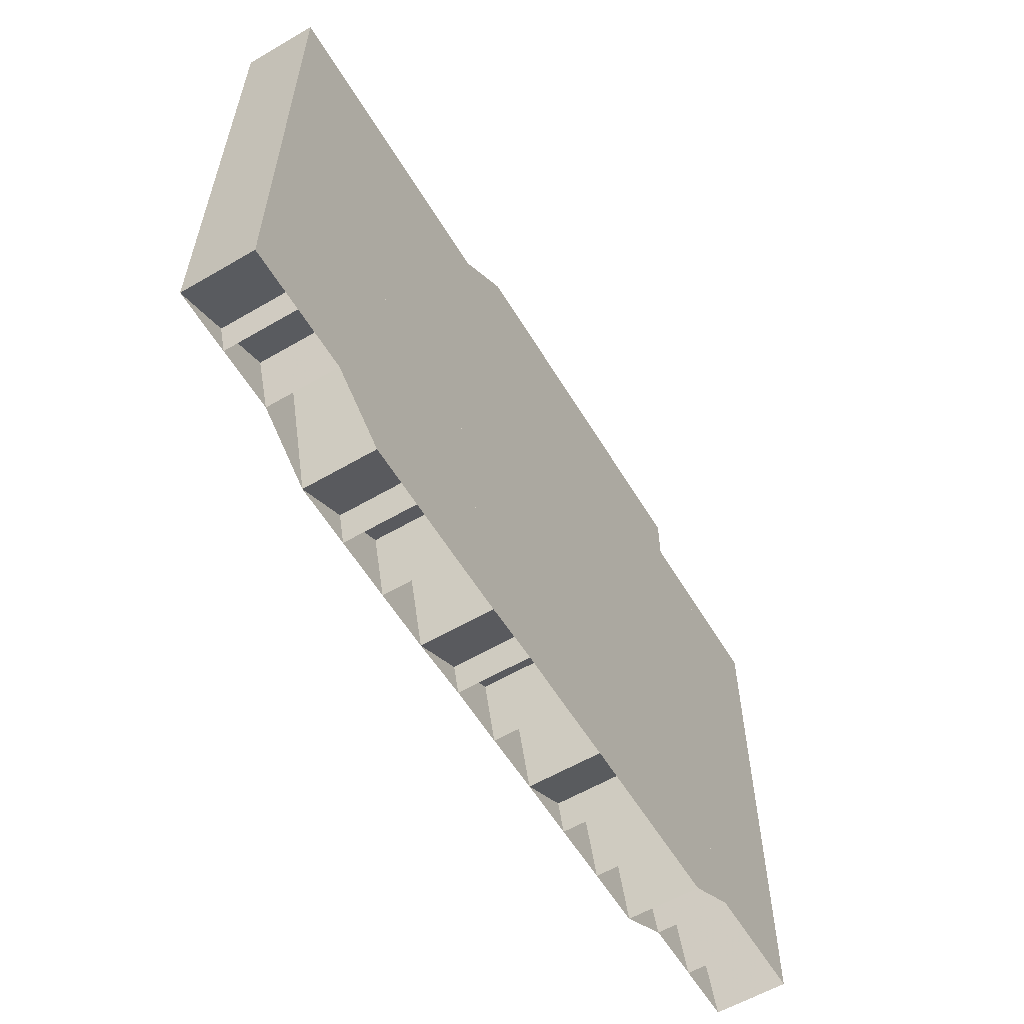
<metadata>
{"format":"obj","ext":"obj","renderer":"f3d","projection":"perspective","resolution":1024,"background":"white","views":[{"elev":-59.0,"azim":-59.0,"up":"+Y"}]}
</metadata>
<code>
v -253.2 -871.3 54.34
v -253.2 -863 54.34
v -253.2 -854.7 54.34
v -253.2 -846.3 54.34
v -244.9 -871.3 54.34
v -244.9 -863 54.34
v -244.9 -854.7 54.34
v -244.9 -846.3 54.34
v -236.6 -871.3 54.34
v -236.6 -863 54.34
v -236.6 -854.7 54.34
v -236.6 -846.3 54.34
v -228.2 -871.3 54.34
v -228.2 -863 54.34
v -228.2 -854.7 54.34
v -228.2 -846.3 54.34
v -253.2 -896.3 54.34
v -253.2 -888 54.34
v -253.2 -879.7 54.34
v -244.9 -896.3 54.34
v -244.9 -888 54.34
v -244.9 -879.7 54.34
v -236.6 -896.3 54.34
v -236.6 -888 54.34
v -236.6 -879.7 54.34
v -228.2 -896.3 54.34
v -228.2 -888 54.34
v -228.2 -879.7 54.34
v -253.2 -926.7 54.34
v -253.2 -913 54.34
v -253.2 -904.7 54.34
v -244.9 -921.3 54.34
v -244.9 -913 54.34
v -244.9 -904.7 54.34
v -236.6 -921.3 54.34
v -236.6 -913 54.34
v -236.6 -904.7 54.34
v -228.2 -921.3 54.34
v -228.2 -913 54.34
v -228.2 -904.7 54.34
v -278.2 -926.7 54.34
v -278.2 -913 54.34
v -278.2 -904.7 54.34
v -278.2 -896.3 54.34
v -269.9 -926.7 54.34
v -269.9 -913 54.34
v -269.9 -904.7 54.34
v -269.9 -896.3 54.34
v -261.6 -926.7 54.34
v -261.6 -913 54.34
v -261.6 -904.7 54.34
v -261.6 -896.3 54.34
v -303.2 -927.3 54.34
v -303.2 -913 54.34
v -303.2 -904.7 54.34
v -303.2 -896.3 54.34
v -294.9 -926.9 54.34
v -294.9 -913 54.34
v -294.9 -904.7 54.34
v -294.9 -896.3 54.34
v -286.6 -926.9 54.34
v -286.6 -913 54.34
v -286.6 -904.7 54.34
v -286.6 -896.3 54.34
v -328.2 -927.4 54.34
v -328.2 -913 54.34
v -328.2 -904.7 54.34
v -328.2 -896.3 54.34
v -319.9 -927.4 54.34
v -319.9 -913 54.34
v -319.9 -904.7 54.34
v -319.9 -896.3 54.34
v -311.6 -927.4 54.34
v -311.6 -913 54.34
v -311.6 -904.7 54.34
v -311.6 -896.3 54.34
v -353.2 -921.3 54.34
v -353.2 -913 54.34
v -353.2 -904.7 54.34
v -353.2 -896.3 54.34
v -344.9 -921.3 54.34
v -344.9 -913 54.34
v -344.9 -904.7 54.34
v -344.9 -896.3 54.34
v -336.6 -921.3 54.34
v -336.6 -913 54.34
v -336.6 -904.7 54.34
v -336.6 -896.3 54.34
v -278.2 -888 54.34
v -278.2 -879.7 54.34
v -278.2 -871.3 54.34
v -269.9 -888 54.34
v -269.9 -879.7 54.34
v -269.9 -871.3 54.34
v -261.6 -888 54.34
v -261.6 -879.7 54.34
v -261.6 -871.3 54.34
v -303.2 -888 54.34
v -303.2 -879.7 54.34
v -303.2 -871.3 54.34
v -294.9 -888 54.34
v -294.9 -879.7 54.34
v -294.9 -871.3 54.34
v -286.6 -888 54.34
v -286.6 -879.7 54.34
v -286.6 -871.3 54.34
v -328.2 -888 54.34
v -328.2 -879.7 54.34
v -328.2 -871.3 54.34
v -319.9 -888 54.34
v -319.9 -879.7 54.34
v -319.9 -871.3 54.34
v -311.6 -888 54.34
v -311.6 -879.7 54.34
v -311.6 -871.3 54.34
v -353.2 -888 54.34
v -353.2 -879.7 54.34
v -353.2 -871.3 54.34
v -344.9 -888 54.34
v -344.9 -879.7 54.34
v -344.9 -871.3 54.34
v -336.6 -888 54.34
v -336.6 -879.7 54.34
v -336.6 -871.3 54.34
v -353.2 -863 54.34
v -353.2 -854.7 54.34
v -353.2 -846.3 54.34
v -344.9 -863 54.34
v -344.9 -854.7 54.34
v -344.9 -846.3 54.34
v -336.6 -863 54.34
v -336.6 -854.7 54.34
v -336.6 -846.3 54.34
v -328.2 -863 54.34
v -328.2 -854.7 54.34
v -328.2 -846.3 54.34
v -319.9 -863 54.34
v -319.9 -854.7 54.34
v -319.9 -846.3 54.34
v -311.6 -863 54.34
v -311.6 -854.7 54.34
v -311.6 -846.3 54.34
v -303.2 -863 54.34
v -303.2 -854.7 54.34
v -303.2 -839 54.34
v -294.9 -863 54.34
v -294.9 -854.7 54.34
v -294.9 -839 54.34
v -286.6 -863 54.34
v -286.6 -854.7 54.34
v -286.6 -839 54.34
v -278.2 -863 54.34
v -278.2 -854.7 54.34
v -278.2 -839 54.34
v -269.9 -863 54.34
v -269.9 -854.7 54.34
v -269.9 -839 54.34
v -261.6 -863 54.34
v -261.6 -854.7 54.34
v -261.6 -839 54.34
v -253.2 -839 54.34
v -253.2 -871.3 44.34
v -253.2 -863 44.34
v -253.2 -854.7 44.34
v -253.2 -846.3 44.34
v -244.9 -871.3 44.34
v -244.9 -863 44.34
v -244.9 -854.7 44.34
v -244.9 -846.3 44.34
v -236.6 -871.3 44.34
v -236.6 -863 44.34
v -236.6 -854.7 44.34
v -236.6 -846.3 44.34
v -228.2 -871.3 44.34
v -228.2 -863 44.34
v -228.2 -854.7 44.34
v -228.2 -846.3 44.34
v -253.2 -896.3 44.34
v -253.2 -888 44.34
v -253.2 -879.7 44.34
v -244.9 -896.3 44.34
v -244.9 -888 44.34
v -244.9 -879.7 44.34
v -236.6 -896.3 44.34
v -236.6 -888 44.34
v -236.6 -879.7 44.34
v -228.2 -896.3 44.34
v -228.2 -888 44.34
v -228.2 -879.7 44.34
v -253.2 -926.7 44.34
v -253.2 -913 44.34
v -253.2 -904.7 44.34
v -244.9 -921.3 44.34
v -244.9 -913 44.34
v -244.9 -904.7 44.34
v -236.6 -921.3 44.34
v -236.6 -913 44.34
v -236.6 -904.7 44.34
v -228.2 -921.3 44.34
v -228.2 -913 44.34
v -228.2 -904.7 44.34
v -278.2 -926.7 44.34
v -278.2 -913 44.34
v -278.2 -904.7 44.34
v -278.2 -896.3 44.34
v -269.9 -926.7 44.34
v -269.9 -913 44.34
v -269.9 -904.7 44.34
v -269.9 -896.3 44.34
v -261.6 -926.7 44.34
v -261.6 -913 44.34
v -261.6 -904.7 44.34
v -261.6 -896.3 44.34
v -303.2 -927.3 44.34
v -303.2 -913 44.34
v -303.2 -904.7 44.34
v -303.2 -896.3 44.34
v -294.9 -926.9 44.34
v -294.9 -913 44.34
v -294.9 -904.7 44.34
v -294.9 -896.3 44.34
v -286.6 -926.9 44.34
v -286.6 -913 44.34
v -286.6 -904.7 44.34
v -286.6 -896.3 44.34
v -328.2 -927.4 44.34
v -328.2 -913 44.34
v -328.2 -904.7 44.34
v -328.2 -896.3 44.34
v -319.9 -927.4 44.34
v -319.9 -913 44.34
v -319.9 -904.7 44.34
v -319.9 -896.3 44.34
v -311.6 -927.4 44.34
v -311.6 -913 44.34
v -311.6 -904.7 44.34
v -311.6 -896.3 44.34
v -353.2 -921.3 44.34
v -353.2 -913 44.34
v -353.2 -904.7 44.34
v -353.2 -896.3 44.34
v -344.9 -921.3 44.34
v -344.9 -913 44.34
v -344.9 -904.7 44.34
v -344.9 -896.3 44.34
v -336.6 -921.3 44.34
v -336.6 -913 44.34
v -336.6 -904.7 44.34
v -336.6 -896.3 44.34
v -278.2 -888 44.34
v -278.2 -879.7 44.34
v -278.2 -871.3 44.34
v -269.9 -888 44.34
v -269.9 -879.7 44.34
v -269.9 -871.3 44.34
v -261.6 -888 44.34
v -261.6 -879.7 44.34
v -261.6 -871.3 44.34
v -303.2 -888 44.34
v -303.2 -879.7 44.34
v -303.2 -871.3 44.34
v -294.9 -888 44.34
v -294.9 -879.7 44.34
v -294.9 -871.3 44.34
v -286.6 -888 44.34
v -286.6 -879.7 44.34
v -286.6 -871.3 44.34
v -328.2 -888 44.34
v -328.2 -879.7 44.34
v -328.2 -871.3 44.34
v -319.9 -888 44.34
v -319.9 -879.7 44.34
v -319.9 -871.3 44.34
v -311.6 -888 44.34
v -311.6 -879.7 44.34
v -311.6 -871.3 44.34
v -353.2 -888 44.34
v -353.2 -879.7 44.34
v -353.2 -871.3 44.34
v -344.9 -888 44.34
v -344.9 -879.7 44.34
v -344.9 -871.3 44.34
v -336.6 -888 44.34
v -336.6 -879.7 44.34
v -336.6 -871.3 44.34
v -353.2 -863 44.34
v -353.2 -854.7 44.34
v -353.2 -846.3 44.34
v -344.9 -863 44.34
v -344.9 -854.7 44.34
v -344.9 -846.3 44.34
v -336.6 -863 44.34
v -336.6 -854.7 44.34
v -336.6 -846.3 44.34
v -328.2 -863 44.34
v -328.2 -854.7 44.34
v -328.2 -846.3 44.34
v -319.9 -863 44.34
v -319.9 -854.7 44.34
v -319.9 -846.3 44.34
v -311.6 -863 44.34
v -311.6 -854.7 44.34
v -311.6 -846.3 44.34
v -303.2 -863 44.34
v -303.2 -854.7 44.34
v -303.2 -839 44.34
v -294.9 -863 44.34
v -294.9 -854.7 44.34
v -294.9 -839 44.34
v -286.6 -863 44.34
v -286.6 -854.7 44.34
v -286.6 -839 44.34
v -278.2 -863 44.34
v -278.2 -854.7 44.34
v -278.2 -839 44.34
v -269.9 -863 44.34
v -269.9 -854.7 44.34
v -269.9 -839 44.34
v -261.6 -863 44.34
v -261.6 -854.7 44.34
v -261.6 -839 44.34
v -253.2 -839 44.34
f 1 2 6
f 1 6 5
f 2 3 7
f 2 7 6
f 3 4 8
f 3 8 7
f 5 6 10
f 5 10 9
f 6 7 11
f 6 11 10
f 7 8 12
f 7 12 11
f 9 10 14
f 9 14 13
f 10 11 15
f 10 15 14
f 11 12 16
f 11 16 15
f 17 18 21
f 17 21 20
f 18 19 22
f 18 22 21
f 19 1 5
f 19 5 22
f 20 21 24
f 20 24 23
f 21 22 25
f 21 25 24
f 22 5 9
f 22 9 25
f 23 24 27
f 23 27 26
f 24 25 28
f 24 28 27
f 25 9 13
f 25 13 28
f 29 30 33
f 29 33 32
f 30 31 34
f 30 34 33
f 31 17 20
f 31 20 34
f 32 33 36
f 32 36 35
f 33 34 37
f 33 37 36
f 34 20 23
f 34 23 37
f 35 36 39
f 35 39 38
f 36 37 40
f 36 40 39
f 37 23 26
f 37 26 40
f 41 42 46
f 41 46 45
f 42 43 47
f 42 47 46
f 43 44 48
f 43 48 47
f 45 46 50
f 45 50 49
f 46 47 51
f 46 51 50
f 47 48 52
f 47 52 51
f 49 50 30
f 49 30 29
f 50 51 31
f 50 31 30
f 51 52 17
f 51 17 31
f 53 54 58
f 53 58 57
f 54 55 59
f 54 59 58
f 55 56 60
f 55 60 59
f 57 58 62
f 57 62 61
f 58 59 63
f 58 63 62
f 59 60 64
f 59 64 63
f 61 62 42
f 61 42 41
f 62 63 43
f 62 43 42
f 63 64 44
f 63 44 43
f 65 66 70
f 65 70 69
f 66 67 71
f 66 71 70
f 67 68 72
f 67 72 71
f 69 70 74
f 69 74 73
f 70 71 75
f 70 75 74
f 71 72 76
f 71 76 75
f 73 74 54
f 73 54 53
f 74 75 55
f 74 55 54
f 75 76 56
f 75 56 55
f 77 78 82
f 77 82 81
f 78 79 83
f 78 83 82
f 79 80 84
f 79 84 83
f 81 82 86
f 81 86 85
f 82 83 87
f 82 87 86
f 83 84 88
f 83 88 87
f 85 86 66
f 85 66 65
f 86 87 67
f 86 67 66
f 87 88 68
f 87 68 67
f 44 89 92
f 44 92 48
f 89 90 93
f 89 93 92
f 90 91 94
f 90 94 93
f 48 92 95
f 48 95 52
f 92 93 96
f 92 96 95
f 93 94 97
f 93 97 96
f 52 95 18
f 52 18 17
f 95 96 19
f 95 19 18
f 96 97 1
f 96 1 19
f 56 98 101
f 56 101 60
f 98 99 102
f 98 102 101
f 99 100 103
f 99 103 102
f 60 101 104
f 60 104 64
f 101 102 105
f 101 105 104
f 102 103 106
f 102 106 105
f 64 104 89
f 64 89 44
f 104 105 90
f 104 90 89
f 105 106 91
f 105 91 90
f 68 107 110
f 68 110 72
f 107 108 111
f 107 111 110
f 108 109 112
f 108 112 111
f 72 110 113
f 72 113 76
f 110 111 114
f 110 114 113
f 111 112 115
f 111 115 114
f 76 113 98
f 76 98 56
f 113 114 99
f 113 99 98
f 114 115 100
f 114 100 99
f 80 116 119
f 80 119 84
f 116 117 120
f 116 120 119
f 117 118 121
f 117 121 120
f 84 119 122
f 84 122 88
f 119 120 123
f 119 123 122
f 120 121 124
f 120 124 123
f 88 122 107
f 88 107 68
f 122 123 108
f 122 108 107
f 123 124 109
f 123 109 108
f 118 125 128
f 118 128 121
f 125 126 129
f 125 129 128
f 126 127 130
f 126 130 129
f 121 128 131
f 121 131 124
f 128 129 132
f 128 132 131
f 129 130 133
f 129 133 132
f 124 131 134
f 124 134 109
f 131 132 135
f 131 135 134
f 132 133 136
f 132 136 135
f 109 134 137
f 109 137 112
f 134 135 138
f 134 138 137
f 135 136 139
f 135 139 138
f 112 137 140
f 112 140 115
f 137 138 141
f 137 141 140
f 138 139 142
f 138 142 141
f 115 140 143
f 115 143 100
f 140 141 144
f 140 144 143
f 141 142 145
f 141 145 144
f 100 143 146
f 100 146 103
f 143 144 147
f 143 147 146
f 144 145 148
f 144 148 147
f 103 146 149
f 103 149 106
f 146 147 150
f 146 150 149
f 147 148 151
f 147 151 150
f 106 149 152
f 106 152 91
f 149 150 153
f 149 153 152
f 150 151 154
f 150 154 153
f 91 152 155
f 91 155 94
f 152 153 156
f 152 156 155
f 153 154 157
f 153 157 156
f 94 155 158
f 94 158 97
f 155 156 159
f 155 159 158
f 156 157 160
f 156 160 159
f 97 158 2
f 97 2 1
f 158 159 3
f 158 3 2
f 159 160 161
f 159 161 3
f 162 167 163
f 162 166 167
f 163 168 164
f 163 167 168
f 164 169 165
f 164 168 169
f 166 171 167
f 166 170 171
f 167 172 168
f 167 171 172
f 168 173 169
f 168 172 173
f 170 175 171
f 170 174 175
f 171 176 172
f 171 175 176
f 172 177 173
f 172 176 177
f 178 182 179
f 178 181 182
f 179 183 180
f 179 182 183
f 180 166 162
f 180 183 166
f 181 185 182
f 181 184 185
f 182 186 183
f 182 185 186
f 183 170 166
f 183 186 170
f 184 188 185
f 184 187 188
f 185 189 186
f 185 188 189
f 186 174 170
f 186 189 174
f 190 194 191
f 190 193 194
f 191 195 192
f 191 194 195
f 192 181 178
f 192 195 181
f 193 197 194
f 193 196 197
f 194 198 195
f 194 197 198
f 195 184 181
f 195 198 184
f 196 200 197
f 196 199 200
f 197 201 198
f 197 200 201
f 198 187 184
f 198 201 187
f 202 207 203
f 202 206 207
f 203 208 204
f 203 207 208
f 204 209 205
f 204 208 209
f 206 211 207
f 206 210 211
f 207 212 208
f 207 211 212
f 208 213 209
f 208 212 213
f 210 191 211
f 210 190 191
f 211 192 212
f 211 191 192
f 212 178 213
f 212 192 178
f 214 219 215
f 214 218 219
f 215 220 216
f 215 219 220
f 216 221 217
f 216 220 221
f 218 223 219
f 218 222 223
f 219 224 220
f 219 223 224
f 220 225 221
f 220 224 225
f 222 203 223
f 222 202 203
f 223 204 224
f 223 203 204
f 224 205 225
f 224 204 205
f 226 231 227
f 226 230 231
f 227 232 228
f 227 231 232
f 228 233 229
f 228 232 233
f 230 235 231
f 230 234 235
f 231 236 232
f 231 235 236
f 232 237 233
f 232 236 237
f 234 215 235
f 234 214 215
f 235 216 236
f 235 215 216
f 236 217 237
f 236 216 217
f 238 243 239
f 238 242 243
f 239 244 240
f 239 243 244
f 240 245 241
f 240 244 245
f 242 247 243
f 242 246 247
f 243 248 244
f 243 247 248
f 244 249 245
f 244 248 249
f 246 227 247
f 246 226 227
f 247 228 248
f 247 227 228
f 248 229 249
f 248 228 229
f 205 253 250
f 205 209 253
f 250 254 251
f 250 253 254
f 251 255 252
f 251 254 255
f 209 256 253
f 209 213 256
f 253 257 254
f 253 256 257
f 254 258 255
f 254 257 258
f 213 179 256
f 213 178 179
f 256 180 257
f 256 179 180
f 257 162 258
f 257 180 162
f 217 262 259
f 217 221 262
f 259 263 260
f 259 262 263
f 260 264 261
f 260 263 264
f 221 265 262
f 221 225 265
f 262 266 263
f 262 265 266
f 263 267 264
f 263 266 267
f 225 250 265
f 225 205 250
f 265 251 266
f 265 250 251
f 266 252 267
f 266 251 252
f 229 271 268
f 229 233 271
f 268 272 269
f 268 271 272
f 269 273 270
f 269 272 273
f 233 274 271
f 233 237 274
f 271 275 272
f 271 274 275
f 272 276 273
f 272 275 276
f 237 259 274
f 237 217 259
f 274 260 275
f 274 259 260
f 275 261 276
f 275 260 261
f 241 280 277
f 241 245 280
f 277 281 278
f 277 280 281
f 278 282 279
f 278 281 282
f 245 283 280
f 245 249 283
f 280 284 281
f 280 283 284
f 281 285 282
f 281 284 285
f 249 268 283
f 249 229 268
f 283 269 284
f 283 268 269
f 284 270 285
f 284 269 270
f 279 289 286
f 279 282 289
f 286 290 287
f 286 289 290
f 287 291 288
f 287 290 291
f 282 292 289
f 282 285 292
f 289 293 290
f 289 292 293
f 290 294 291
f 290 293 294
f 285 295 292
f 285 270 295
f 292 296 293
f 292 295 296
f 293 297 294
f 293 296 297
f 270 298 295
f 270 273 298
f 295 299 296
f 295 298 299
f 296 300 297
f 296 299 300
f 273 301 298
f 273 276 301
f 298 302 299
f 298 301 302
f 299 303 300
f 299 302 303
f 276 304 301
f 276 261 304
f 301 305 302
f 301 304 305
f 302 306 303
f 302 305 306
f 261 307 304
f 261 264 307
f 304 308 305
f 304 307 308
f 305 309 306
f 305 308 309
f 264 310 307
f 264 267 310
f 307 311 308
f 307 310 311
f 308 312 309
f 308 311 312
f 267 313 310
f 267 252 313
f 310 314 311
f 310 313 314
f 311 315 312
f 311 314 315
f 252 316 313
f 252 255 316
f 313 317 314
f 313 316 317
f 314 318 315
f 314 317 318
f 255 319 316
f 255 258 319
f 316 320 317
f 316 319 320
f 317 321 318
f 317 320 321
f 258 163 319
f 258 162 163
f 319 164 320
f 319 163 164
f 320 322 321
f 320 164 322
f 1 2 163
f 1 163 162
f 2 3 164
f 2 164 163
f 3 4 165
f 3 165 164
f 4 5 166
f 4 166 165
f 5 6 167
f 5 167 166
f 6 7 168
f 6 168 167
f 7 8 169
f 7 169 168
f 8 9 170
f 8 170 169
f 9 10 171
f 9 171 170
f 10 11 172
f 10 172 171
f 11 12 173
f 11 173 172
f 12 13 174
f 12 174 173
f 13 14 175
f 13 175 174
f 14 15 176
f 14 176 175
f 15 16 177
f 15 177 176
f 16 17 178
f 16 178 177
f 17 18 179
f 17 179 178
f 18 19 180
f 18 180 179
f 19 1 162
f 19 162 180
f 1 20 181
f 1 181 162
f 20 21 182
f 20 182 181
f 21 22 183
f 21 183 182
f 22 5 166
f 22 166 183
f 5 23 184
f 5 184 166
f 23 24 185
f 23 185 184
f 24 25 186
f 24 186 185
f 25 9 170
f 25 170 186
f 9 26 187
f 9 187 170
f 26 27 188
f 26 188 187
f 27 28 189
f 27 189 188
f 28 13 174
f 28 174 189
f 13 29 190
f 13 190 174
f 29 30 191
f 29 191 190
f 30 31 192
f 30 192 191
f 31 17 178
f 31 178 192
f 17 32 193
f 17 193 178
f 32 33 194
f 32 194 193
f 33 34 195
f 33 195 194
f 34 20 181
f 34 181 195
f 20 35 196
f 20 196 181
f 35 36 197
f 35 197 196
f 36 37 198
f 36 198 197
f 37 23 184
f 37 184 198
f 23 38 199
f 23 199 184
f 38 39 200
f 38 200 199
f 39 40 201
f 39 201 200
f 40 26 187
f 40 187 201
f 26 41 202
f 26 202 187
f 41 42 203
f 41 203 202
f 42 43 204
f 42 204 203
f 43 44 205
f 43 205 204
f 44 45 206
f 44 206 205
f 45 46 207
f 45 207 206
f 46 47 208
f 46 208 207
f 47 48 209
f 47 209 208
f 48 49 210
f 48 210 209
f 49 50 211
f 49 211 210
f 50 51 212
f 50 212 211
f 51 52 213
f 51 213 212
f 52 29 190
f 52 190 213
f 29 30 191
f 29 191 190
f 30 31 192
f 30 192 191
f 31 17 178
f 31 178 192
f 17 53 214
f 17 214 178
f 53 54 215
f 53 215 214
f 54 55 216
f 54 216 215
f 55 56 217
f 55 217 216
f 56 57 218
f 56 218 217
f 57 58 219
f 57 219 218
f 58 59 220
f 58 220 219
f 59 60 221
f 59 221 220
f 60 61 222
f 60 222 221
f 61 62 223
f 61 223 222
f 62 63 224
f 62 224 223
f 63 64 225
f 63 225 224
f 64 41 202
f 64 202 225
f 41 42 203
f 41 203 202
f 42 43 204
f 42 204 203
f 43 44 205
f 43 205 204
f 44 65 226
f 44 226 205
f 65 66 227
f 65 227 226
f 66 67 228
f 66 228 227
f 67 68 229
f 67 229 228
f 68 69 230
f 68 230 229
f 69 70 231
f 69 231 230
f 70 71 232
f 70 232 231
f 71 72 233
f 71 233 232
f 72 73 234
f 72 234 233
f 73 74 235
f 73 235 234
f 74 75 236
f 74 236 235
f 75 76 237
f 75 237 236
f 76 53 214
f 76 214 237
f 53 54 215
f 53 215 214
f 54 55 216
f 54 216 215
f 55 56 217
f 55 217 216
f 56 77 238
f 56 238 217
f 77 78 239
f 77 239 238
f 78 79 240
f 78 240 239
f 79 80 241
f 79 241 240
f 80 81 242
f 80 242 241
f 81 82 243
f 81 243 242
f 82 83 244
f 82 244 243
f 83 84 245
f 83 245 244
f 84 85 246
f 84 246 245
f 85 86 247
f 85 247 246
f 86 87 248
f 86 248 247
f 87 88 249
f 87 249 248
f 88 65 226
f 88 226 249
f 65 66 227
f 65 227 226
f 66 67 228
f 66 228 227
f 67 68 229
f 67 229 228
f 68 44 205
f 68 205 229
f 44 89 250
f 44 250 205
f 89 90 251
f 89 251 250
f 90 91 252
f 90 252 251
f 91 48 209
f 91 209 252
f 48 92 253
f 48 253 209
f 92 93 254
f 92 254 253
f 93 94 255
f 93 255 254
f 94 52 213
f 94 213 255
f 52 95 256
f 52 256 213
f 95 96 257
f 95 257 256
f 96 97 258
f 96 258 257
f 97 17 178
f 97 178 258
f 17 18 179
f 17 179 178
f 18 19 180
f 18 180 179
f 19 1 162
f 19 162 180
f 1 56 217
f 1 217 162
f 56 98 259
f 56 259 217
f 98 99 260
f 98 260 259
f 99 100 261
f 99 261 260
f 100 60 221
f 100 221 261
f 60 101 262
f 60 262 221
f 101 102 263
f 101 263 262
f 102 103 264
f 102 264 263
f 103 64 225
f 103 225 264
f 64 104 265
f 64 265 225
f 104 105 266
f 104 266 265
f 105 106 267
f 105 267 266
f 106 44 205
f 106 205 267
f 44 89 250
f 44 250 205
f 89 90 251
f 89 251 250
f 90 91 252
f 90 252 251
f 91 68 229
f 91 229 252
f 68 107 268
f 68 268 229
f 107 108 269
f 107 269 268
f 108 109 270
f 108 270 269
f 109 72 233
f 109 233 270
f 72 110 271
f 72 271 233
f 110 111 272
f 110 272 271
f 111 112 273
f 111 273 272
f 112 76 237
f 112 237 273
f 76 113 274
f 76 274 237
f 113 114 275
f 113 275 274
f 114 115 276
f 114 276 275
f 115 56 217
f 115 217 276
f 56 98 259
f 56 259 217
f 98 99 260
f 98 260 259
f 99 100 261
f 99 261 260
f 100 80 241
f 100 241 261
f 80 116 277
f 80 277 241
f 116 117 278
f 116 278 277
f 117 118 279
f 117 279 278
f 118 84 245
f 118 245 279
f 84 119 280
f 84 280 245
f 119 120 281
f 119 281 280
f 120 121 282
f 120 282 281
f 121 88 249
f 121 249 282
f 88 122 283
f 88 283 249
f 122 123 284
f 122 284 283
f 123 124 285
f 123 285 284
f 124 68 229
f 124 229 285
f 68 107 268
f 68 268 229
f 107 108 269
f 107 269 268
f 108 109 270
f 108 270 269
f 109 118 279
f 109 279 270
f 118 125 286
f 118 286 279
f 125 126 287
f 125 287 286
f 126 127 288
f 126 288 287
f 127 121 282
f 127 282 288
f 121 128 289
f 121 289 282
f 128 129 290
f 128 290 289
f 129 130 291
f 129 291 290
f 130 124 285
f 130 285 291
f 124 131 292
f 124 292 285
f 131 132 293
f 131 293 292
f 132 133 294
f 132 294 293
f 133 109 270
f 133 270 294
f 109 134 295
f 109 295 270
f 134 135 296
f 134 296 295
f 135 136 297
f 135 297 296
f 136 109 270
f 136 270 297
f 109 134 295
f 109 295 270
f 134 135 296
f 134 296 295
f 135 136 297
f 135 297 296
f 136 112 273
f 136 273 297
f 112 137 298
f 112 298 273
f 137 138 299
f 137 299 298
f 138 139 300
f 138 300 299
f 139 115 276
f 139 276 300
f 115 140 301
f 115 301 276
f 140 141 302
f 140 302 301
f 141 142 303
f 141 303 302
f 142 100 261
f 142 261 303
f 100 143 304
f 100 304 261
f 143 144 305
f 143 305 304
f 144 145 306
f 144 306 305
f 145 100 261
f 145 261 306
f 100 143 304
f 100 304 261
f 143 144 305
f 143 305 304
f 144 145 306
f 144 306 305
f 145 103 264
f 145 264 306
f 103 146 307
f 103 307 264
f 146 147 308
f 146 308 307
f 147 148 309
f 147 309 308
f 148 106 267
f 148 267 309
f 106 149 310
f 106 310 267
f 149 150 311
f 149 311 310
f 150 151 312
f 150 312 311
f 151 91 252
f 151 252 312
f 91 152 313
f 91 313 252
f 152 153 314
f 152 314 313
f 153 154 315
f 153 315 314
f 154 91 252
f 154 252 315
f 91 152 313
f 91 313 252
f 152 153 314
f 152 314 313
f 153 154 315
f 153 315 314
f 154 94 255
f 154 255 315
f 94 155 316
f 94 316 255
f 155 156 317
f 155 317 316
f 156 157 318
f 156 318 317
f 157 97 258
f 157 258 318
f 97 158 319
f 97 319 258
f 158 159 320
f 158 320 319
f 159 160 321
f 159 321 320
f 160 1 162
f 160 162 321
f 1 2 163
f 1 163 162
f 2 3 164
f 2 164 163
f 3 161 322
f 3 322 164
f 161 1 162
f 161 162 322

</code>
